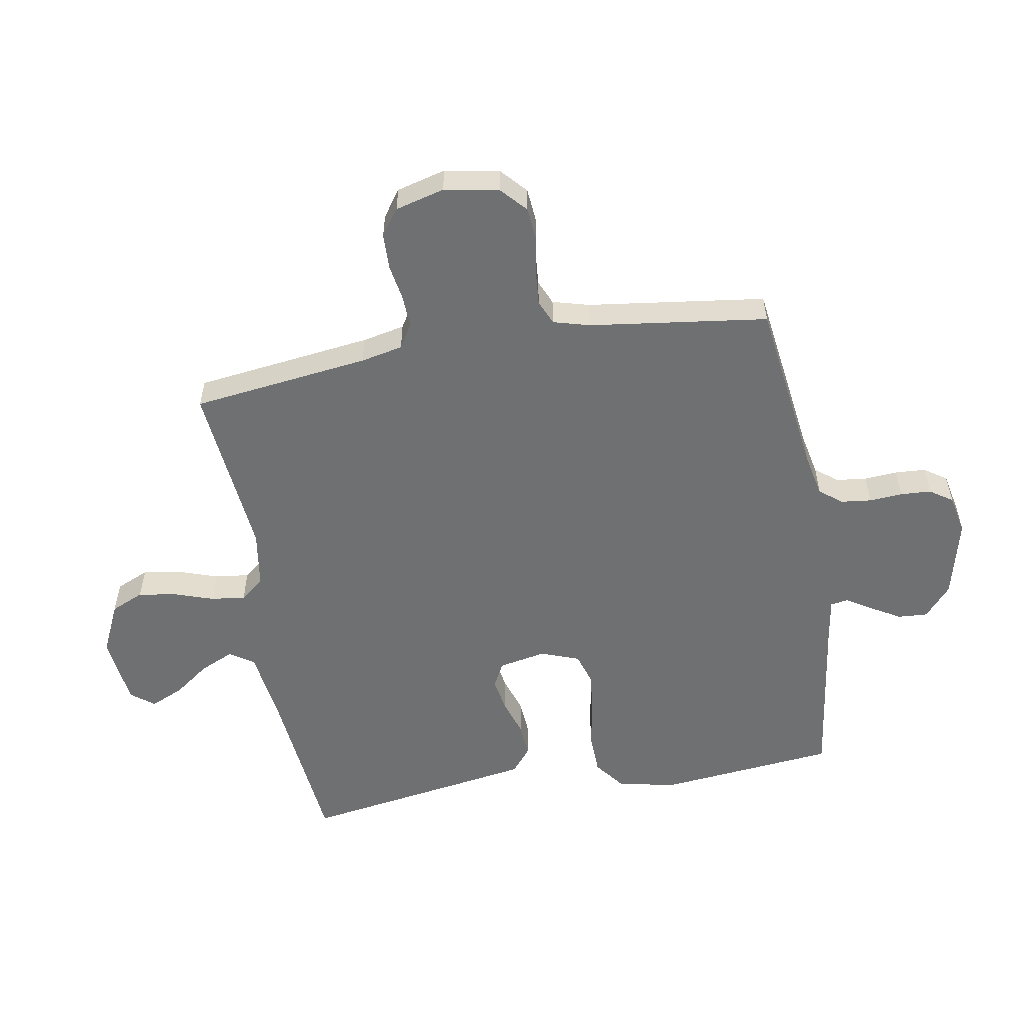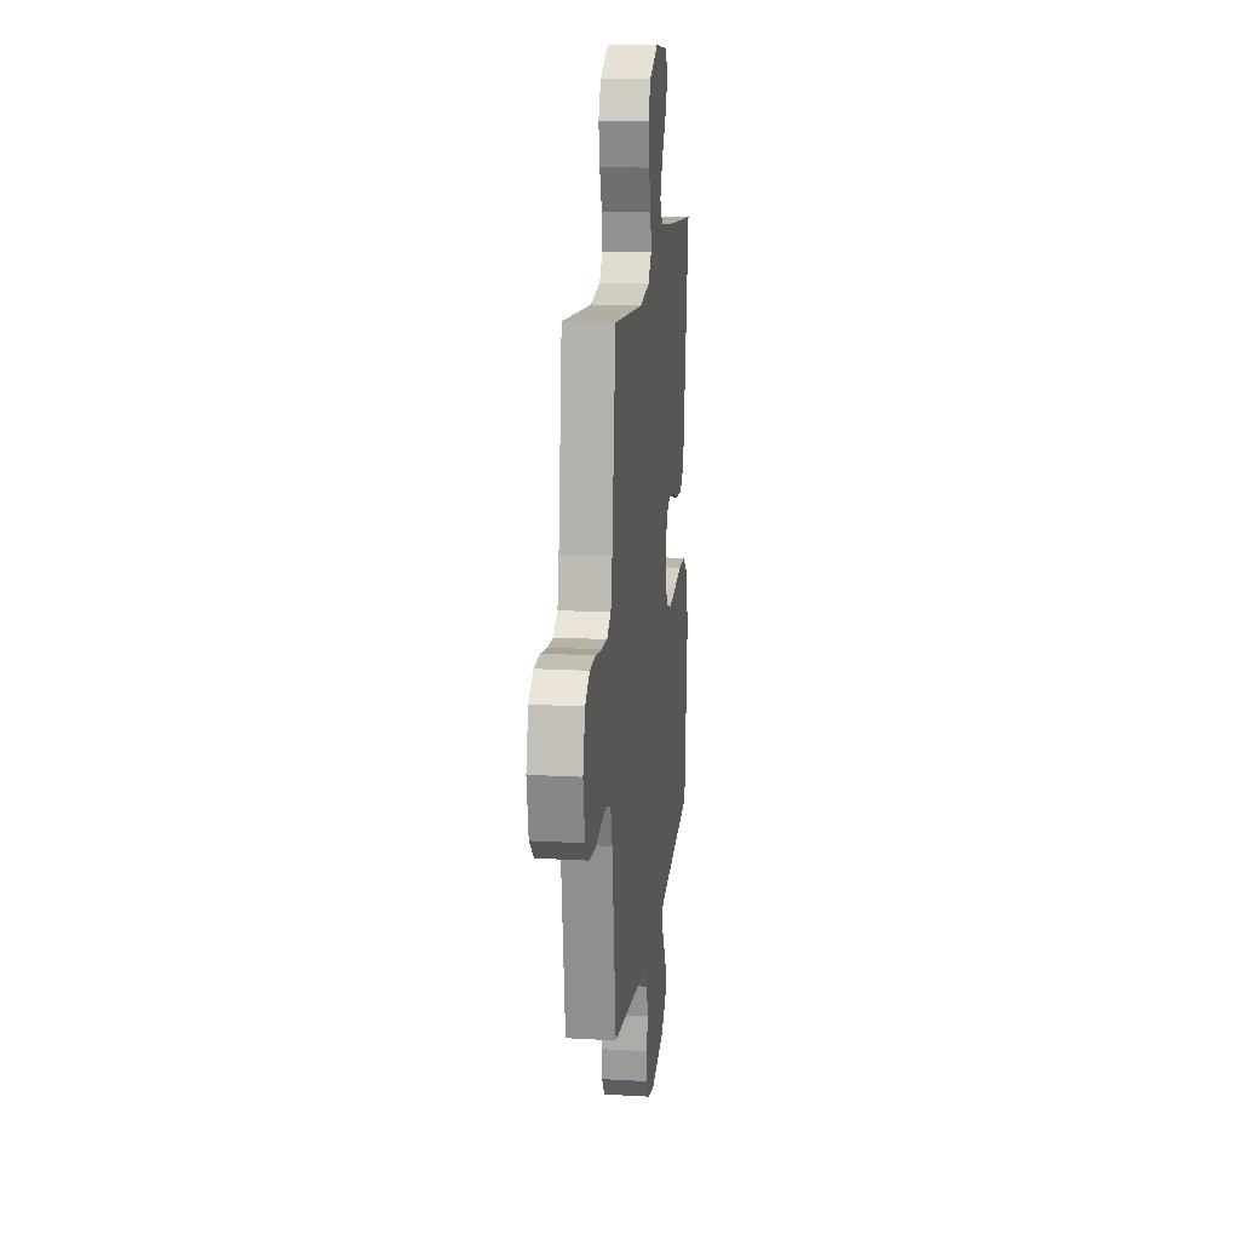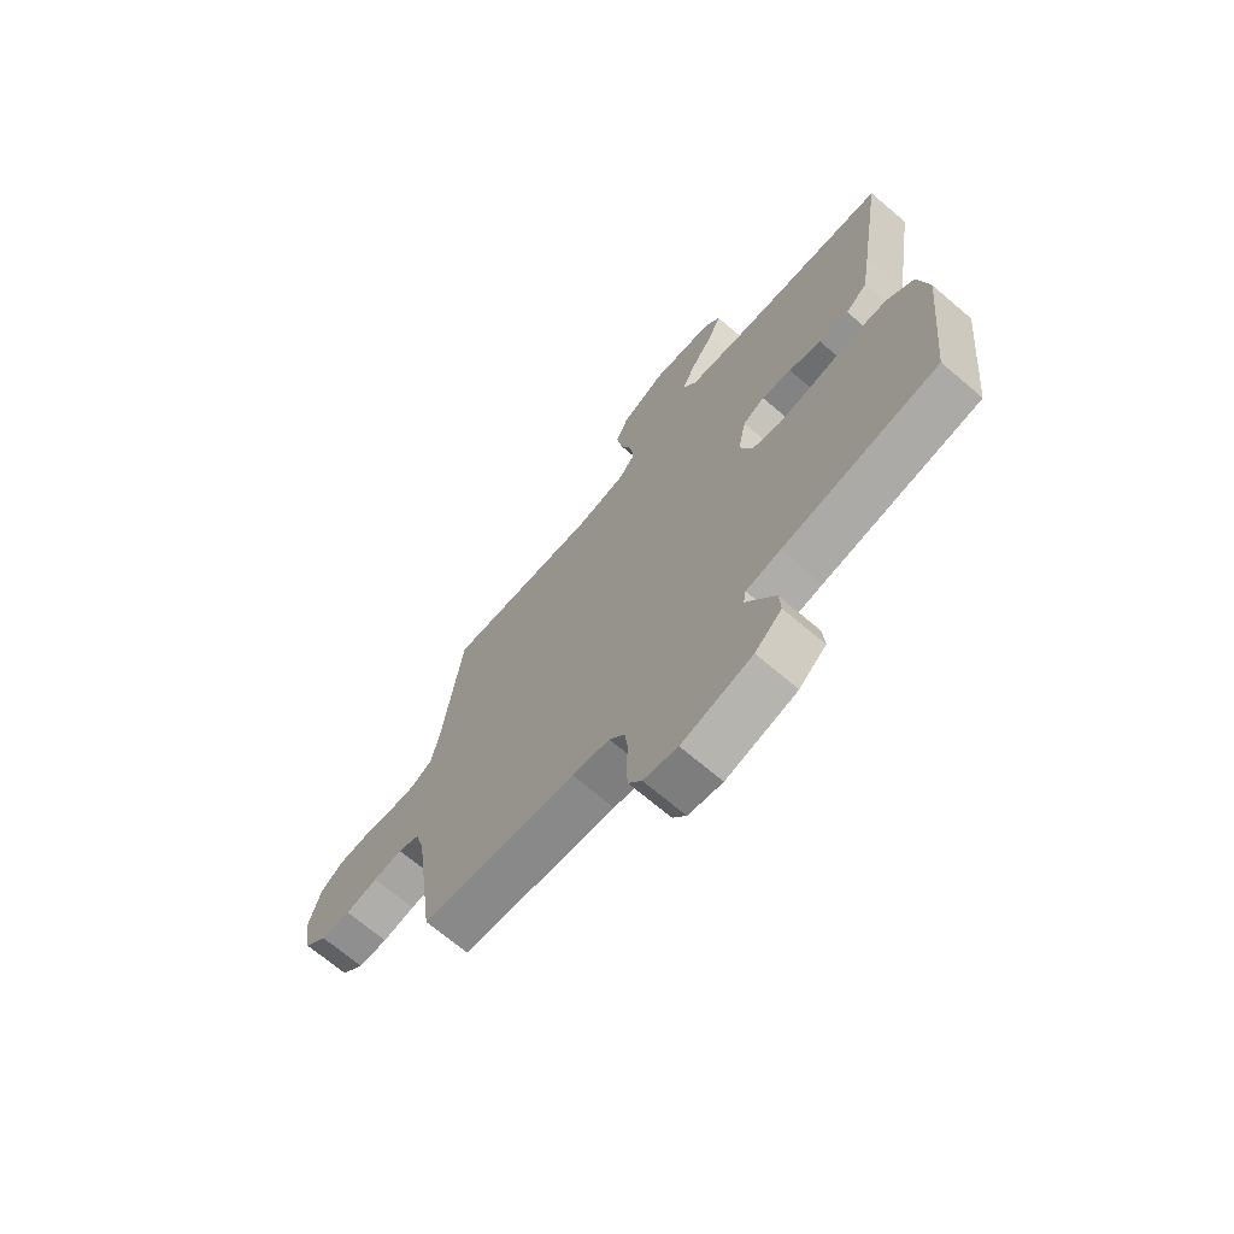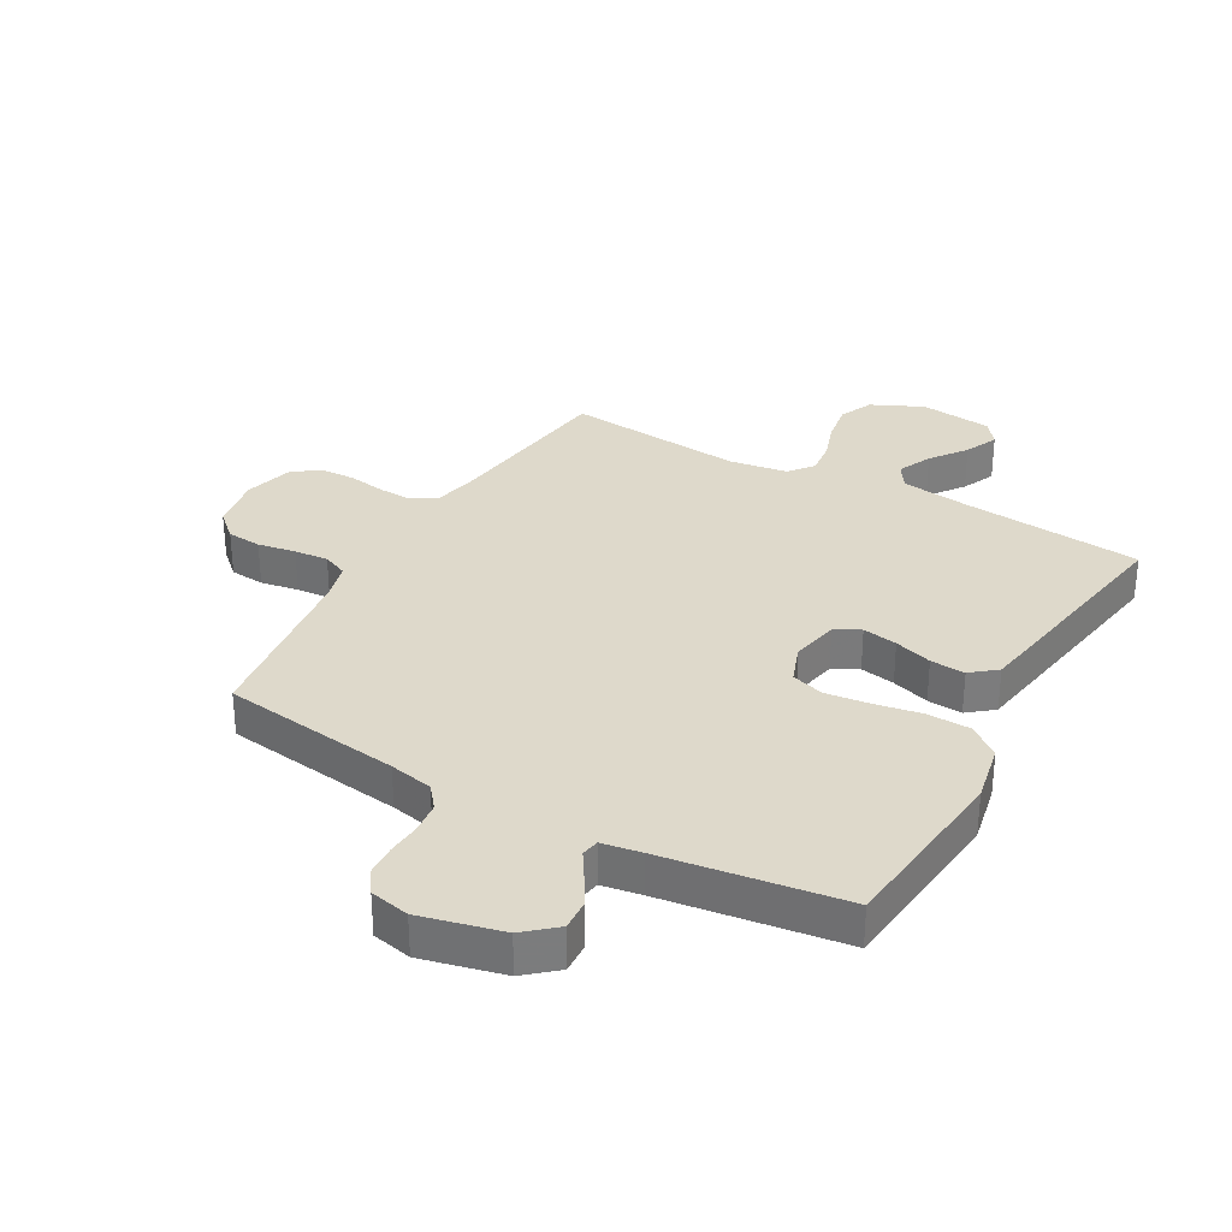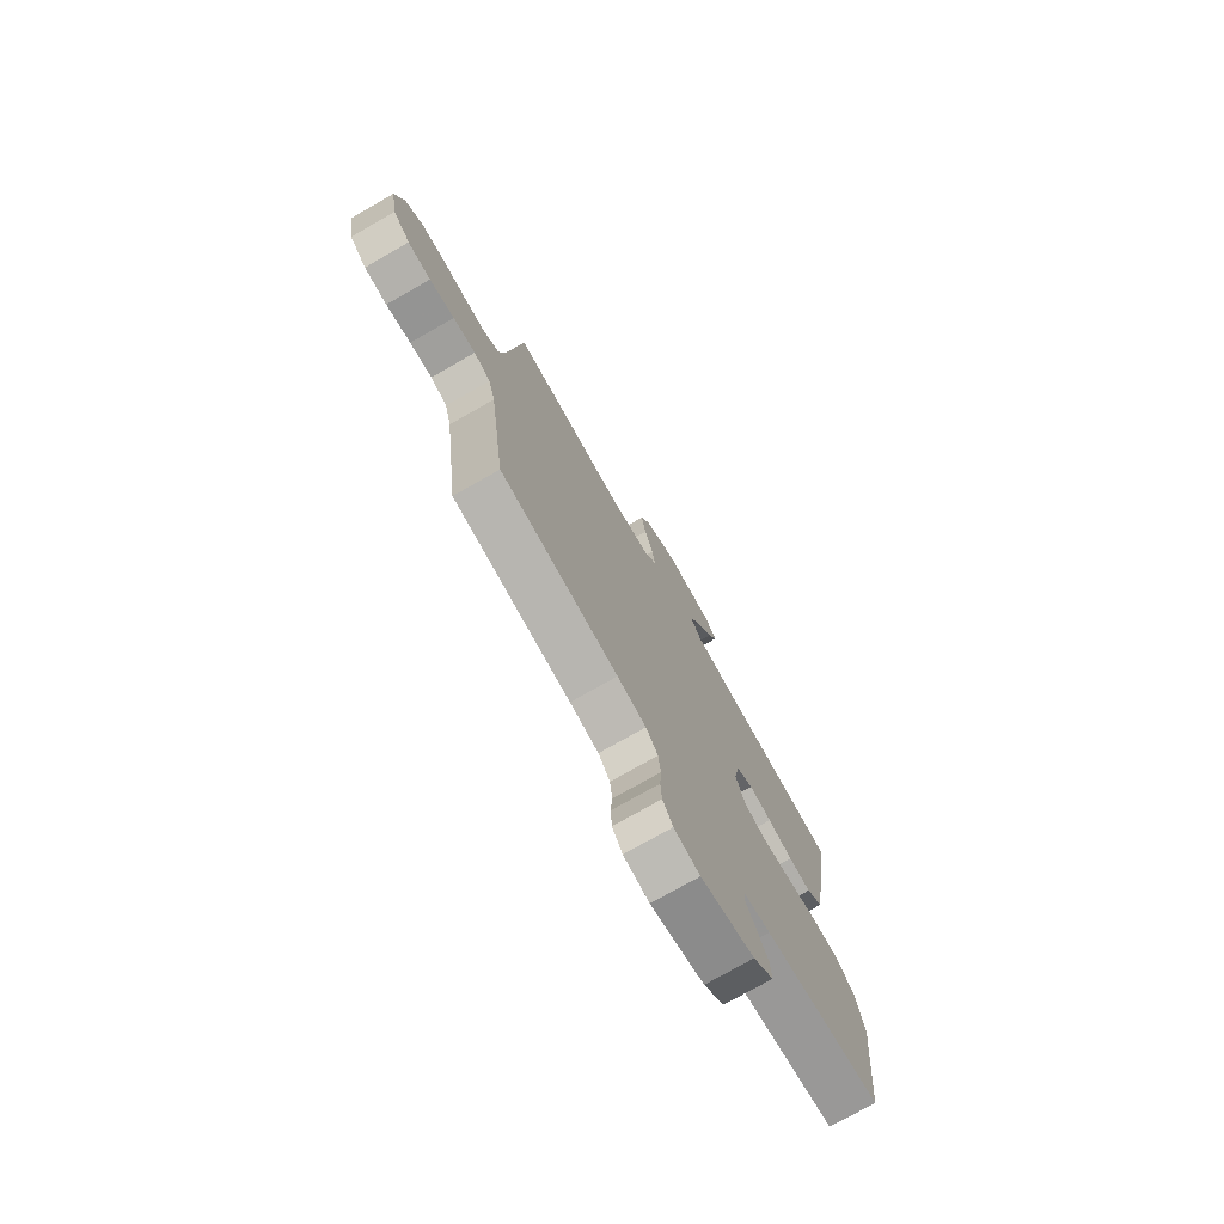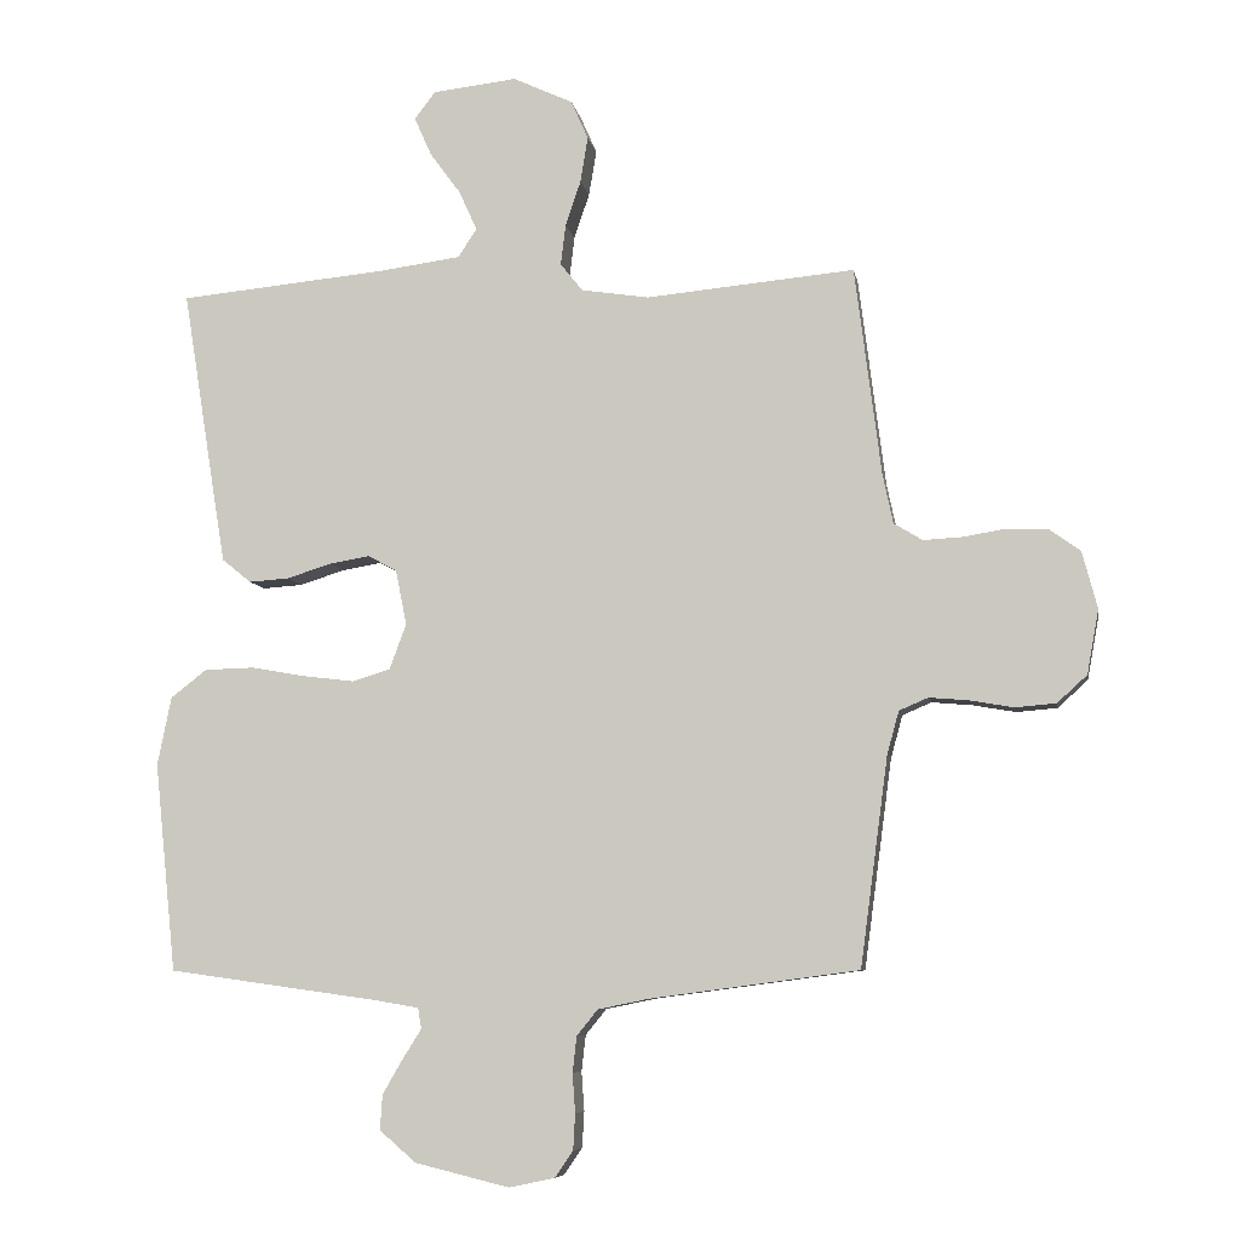
<metadata>
{"format":"obj","ext":"obj","renderer":"f3d","projection":"perspective","resolution":1024,"background":"white","views":[{"elev":-54.9,"azim":99.9,"up":"+Y"},{"elev":15.9,"azim":96.7,"up":"+Z"},{"elev":-69.6,"azim":-130.4,"up":"+Z"},{"elev":31.7,"azim":-150.5,"up":"+Y"},{"elev":-75.3,"azim":119.7,"up":"+Z"},{"elev":-7.3,"azim":9.8,"up":"+Z"}]}
</metadata>
<code>
v -0.5 0.07 0.5
v -0.2 0.07 0.529
v -0.083 0.07 0.545
v -0.056 0.07 0.586
v -0.082 0.07 0.643
v -0.126 0.07 0.703
v -0.151 0.07 0.759
v -0.121 0.07 0.798
v 0 0.07 0.812
v 0.086 0.07 0.772
v 0.111 0.07 0.716
v 0.1 0.07 0.65
v 0.078 0.07 0.585
v 0.071 0.07 0.527
v 0.103 0.07 0.487
v 0.2 0.07 0.472
v 0.5 0.07 0.5
v 0.538 0.07 0.2
v 0.553 0.07 0.129
v 0.594 0.07 0.104
v 0.65 0.07 0.107
v 0.711 0.07 0.117
v 0.77 0.07 0.115
v 0.815 0.07 0.083
v 0.837 0.07 0
v 0.82 0.07 -0.092
v 0.777 0.07 -0.131
v 0.719 0.07 -0.136
v 0.656 0.07 -0.125
v 0.599 0.07 -0.12
v 0.557 0.07 -0.138
v 0.54 0.07 -0.2
v 0.5 0.07 -0.5
v 0.2 0.07 -0.54
v 0.127 0.07 -0.555
v 0.097 0.07 -0.592
v 0.091 0.07 -0.644
v 0.095 0.07 -0.7
v 0.092 0.07 -0.752
v 0.066 0.07 -0.79
v 0 0.07 -0.804
v -0.136 0.07 -0.771
v -0.188 0.07 -0.726
v -0.185 0.07 -0.676
v -0.156 0.07 -0.626
v -0.129 0.07 -0.583
v -0.134 0.07 -0.553
v -0.2 0.07 -0.542
v -0.5 0.07 -0.5
v -0.531 0.07 -0.2
v -0.511 0.07 -0.101
v -0.459 0.07 -0.061
v -0.387 0.07 -0.059
v -0.309 0.07 -0.073
v -0.236 0.07 -0.082
v -0.181 0.07 -0.065
v -0.157 0.07 0
v -0.173 0.07 0.08
v -0.215 0.07 0.102
v -0.273 0.07 0.092
v -0.336 0.07 0.072
v -0.394 0.07 0.068
v -0.436 0.07 0.102
v -0.452 0.07 0.2
v -0.5 0 0.5
v -0.2 0 0.529
v -0.083 0 0.545
v -0.056 0 0.586
v -0.082 0 0.643
v -0.126 0 0.703
v -0.151 0 0.759
v -0.121 0 0.798
v 0 0 0.812
v 0.086 0 0.772
v 0.111 0 0.716
v 0.1 0 0.65
v 0.078 0 0.585
v 0.071 0 0.527
v 0.103 0 0.487
v 0.2 0 0.472
v 0.5 0 0.5
v 0.538 0 0.2
v 0.553 0 0.129
v 0.594 0 0.104
v 0.65 0 0.107
v 0.711 0 0.117
v 0.77 0 0.115
v 0.815 0 0.083
v 0.837 0 0
v 0.82 0 -0.092
v 0.777 0 -0.131
v 0.719 0 -0.136
v 0.656 0 -0.125
v 0.599 0 -0.12
v 0.557 0 -0.138
v 0.54 0 -0.2
v 0.5 0 -0.5
v 0.2 0 -0.54
v 0.127 0 -0.555
v 0.097 0 -0.592
v 0.091 0 -0.644
v 0.095 0 -0.7
v 0.092 0 -0.752
v 0.066 0 -0.79
v 0 0 -0.804
v -0.136 0 -0.771
v -0.188 0 -0.726
v -0.185 0 -0.676
v -0.156 0 -0.626
v -0.129 0 -0.583
v -0.134 0 -0.553
v -0.2 0 -0.542
v -0.5 0 -0.5
v -0.531 0 -0.2
v -0.511 0 -0.101
v -0.459 0 -0.061
v -0.387 0 -0.059
v -0.309 0 -0.073
v -0.236 0 -0.082
v -0.181 0 -0.065
v -0.157 0 0
v -0.173 0 0.08
v -0.215 0 0.102
v -0.273 0 0.092
v -0.336 0 0.072
v -0.394 0 0.068
v -0.436 0 0.102
v -0.452 0 0.2
f 63 64 1 2
f 60 61 62 63
f 59 60 63 2
f 58 59 2 3
f 57 58 3 4
f 51 52 53 54
f 51 54 55
f 48 49 50 51
f 47 48 51 55
f 43 44 45 46
f 41 42 43 46
f 41 46 47
f 37 38 39 40
f 36 37 40 41
f 32 33 34
f 31 32 34 35
f 26 27 28 29
f 26 29 30
f 25 26 30
f 24 25 30 31
f 21 22 23 24
f 20 21 24 31
f 16 17 18
f 15 16 18 19
f 10 11 12 13
f 10 13 14
f 9 10 14
f 8 9 14
f 5 6 7 8
f 4 5 8 14
f 57 4 14 15
f 41 47 55 56
f 36 41 56 57
f 35 36 57 15
f 19 20 31 35
f 15 19 35
f 66 65 128 127
f 127 126 125 124
f 66 127 124 123
f 67 66 123 122
f 68 67 122 121
f 118 117 116 115
f 119 118 115
f 115 114 113 112
f 119 115 112 111
f 110 109 108 107
f 110 107 106 105
f 111 110 105
f 104 103 102 101
f 105 104 101 100
f 98 97 96
f 99 98 96 95
f 93 92 91 90
f 94 93 90
f 94 90 89
f 95 94 89 88
f 88 87 86 85
f 95 88 85 84
f 82 81 80
f 83 82 80 79
f 77 76 75 74
f 78 77 74
f 78 74 73
f 78 73 72
f 72 71 70 69
f 78 72 69 68
f 79 78 68 121
f 120 119 111 105
f 121 120 105 100
f 79 121 100 99
f 99 95 84 83
f 99 83 79
f 1 65 66 2
f 2 66 67 3
f 3 67 68 4
f 4 68 69 5
f 5 69 70 6
f 6 70 71 7
f 7 71 72 8
f 8 72 73 9
f 9 73 74 10
f 10 74 75 11
f 11 75 76 12
f 12 76 77 13
f 13 77 78 14
f 14 78 79 15
f 15 79 80 16
f 16 80 81 17
f 17 81 82 18
f 18 82 83 19
f 19 83 84 20
f 20 84 85 21
f 21 85 86 22
f 22 86 87 23
f 23 87 88 24
f 24 88 89 25
f 25 89 90 26
f 26 90 91 27
f 27 91 92 28
f 28 92 93 29
f 29 93 94 30
f 30 94 95 31
f 31 95 96 32
f 32 96 97 33
f 33 97 98 34
f 34 98 99 35
f 35 99 100 36
f 36 100 101 37
f 37 101 102 38
f 38 102 103 39
f 39 103 104 40
f 40 104 105 41
f 41 105 106 42
f 42 106 107 43
f 43 107 108 44
f 44 108 109 45
f 45 109 110 46
f 46 110 111 47
f 47 111 112 48
f 48 112 113 49
f 49 113 114 50
f 50 114 115 51
f 51 115 116 52
f 52 116 117 53
f 53 117 118 54
f 54 118 119 55
f 55 119 120 56
f 56 120 121 57
f 57 121 122 58
f 58 122 123 59
f 59 123 124 60
f 60 124 125 61
f 61 125 126 62
f 62 126 127 63
f 63 127 128 64
f 64 128 65 1

</code>
